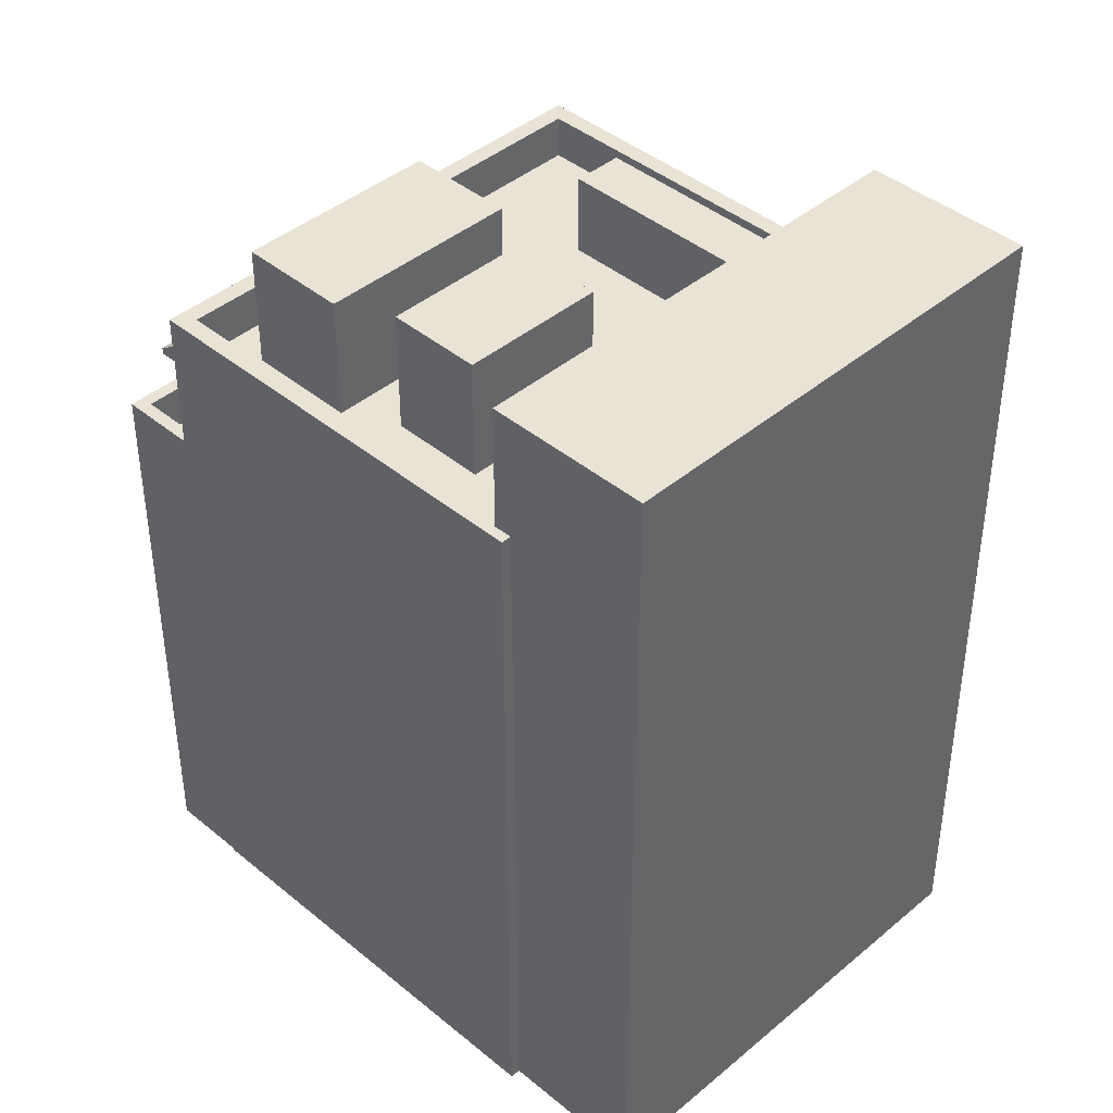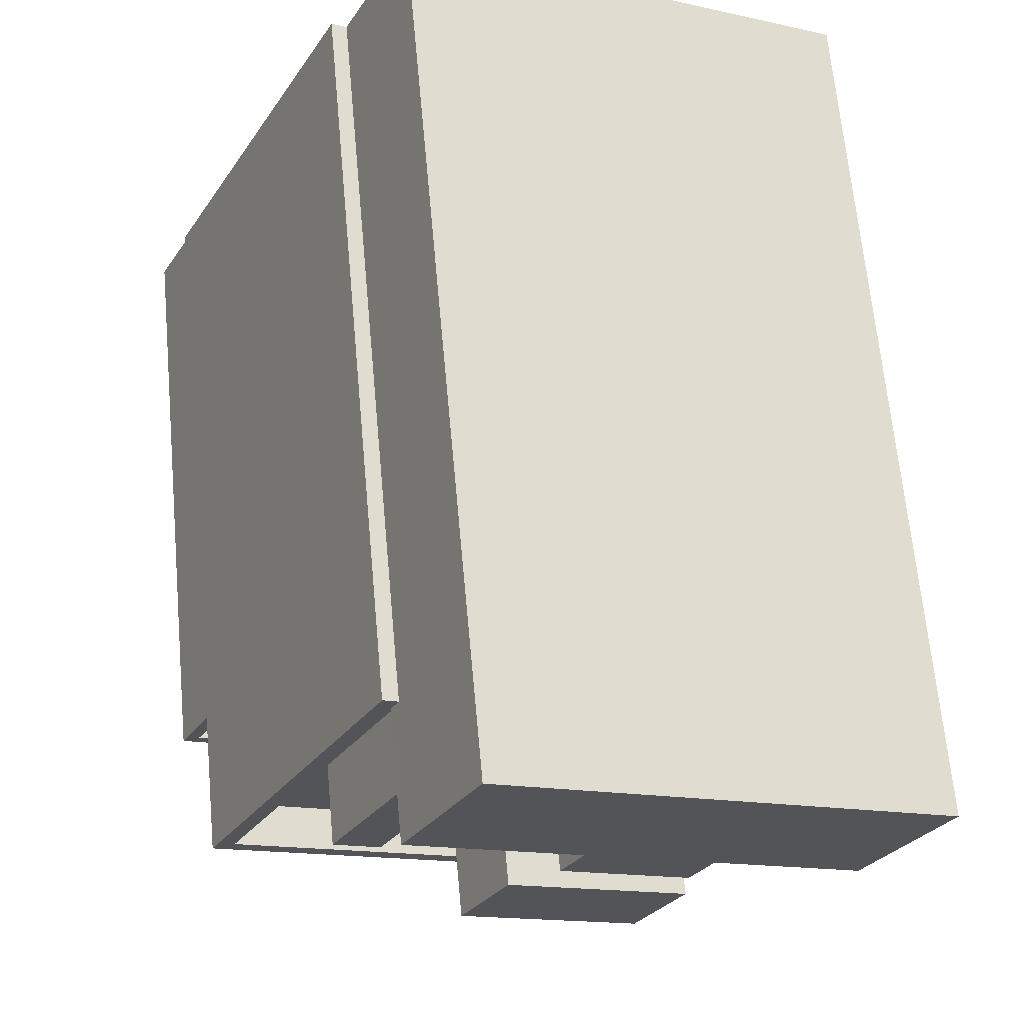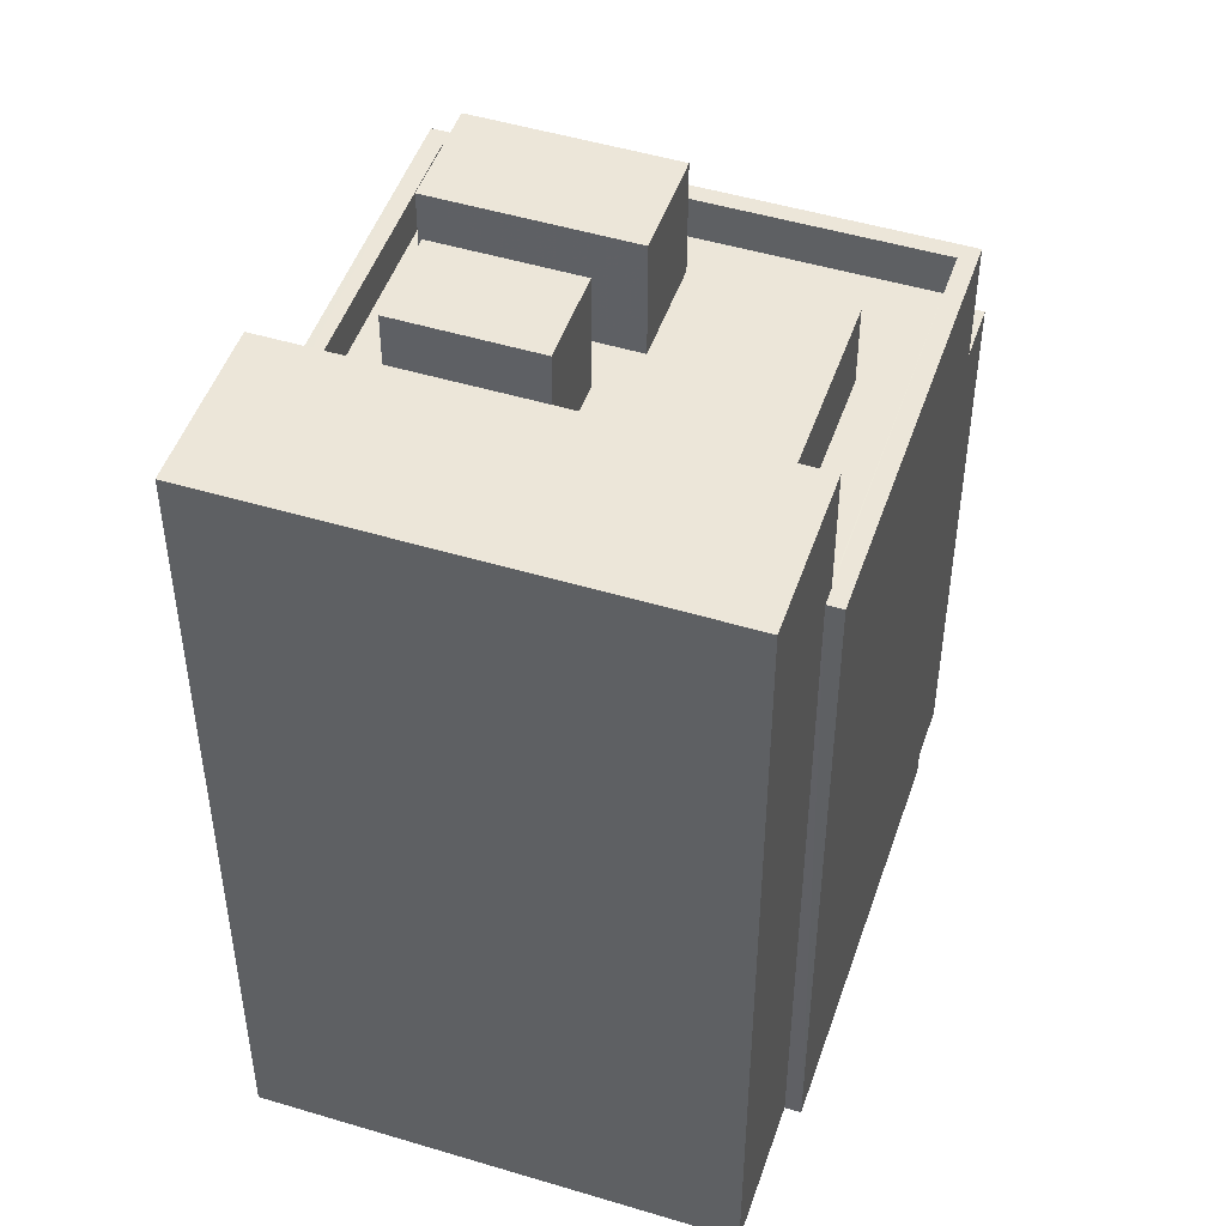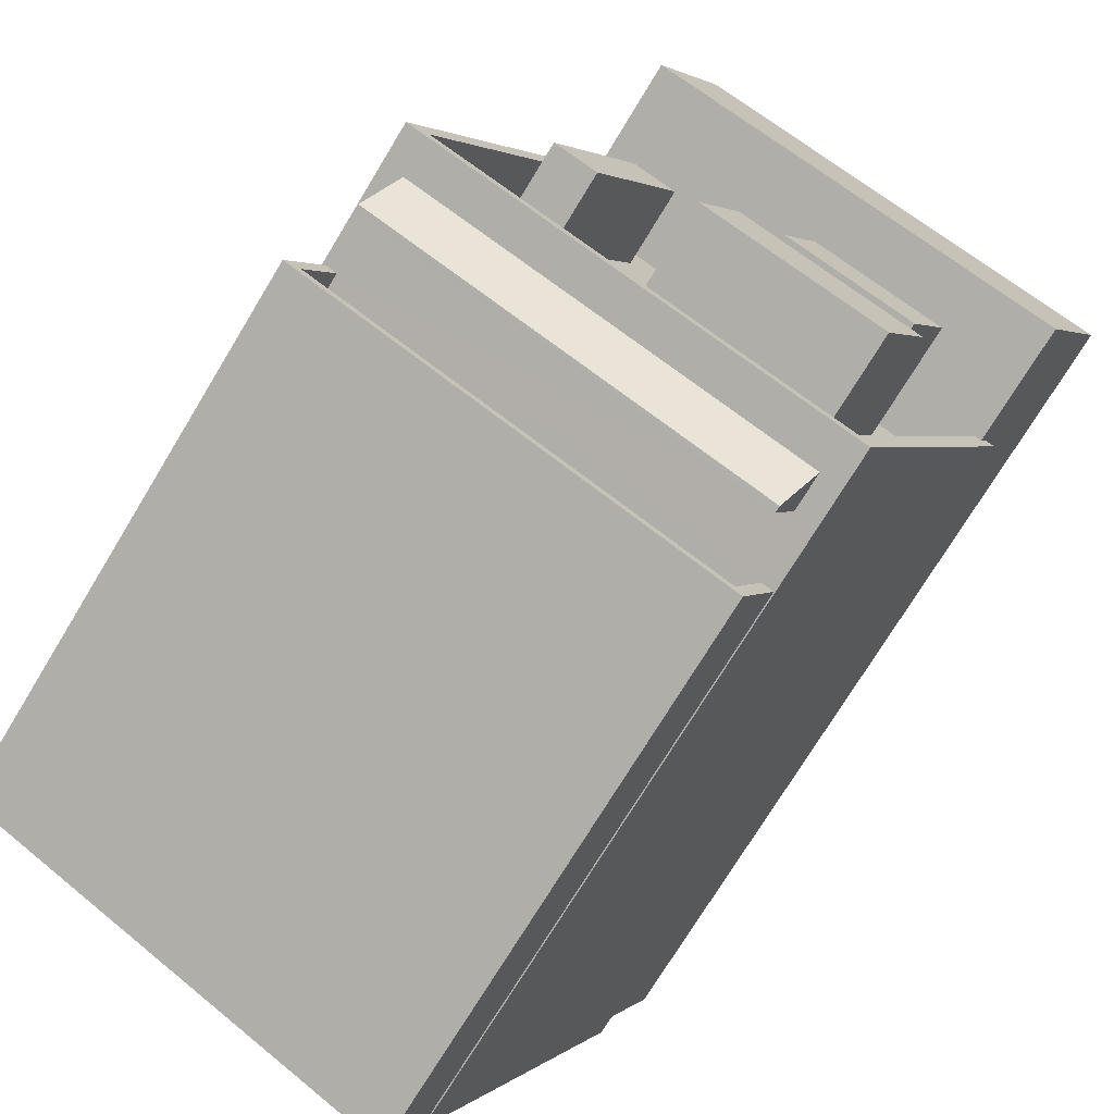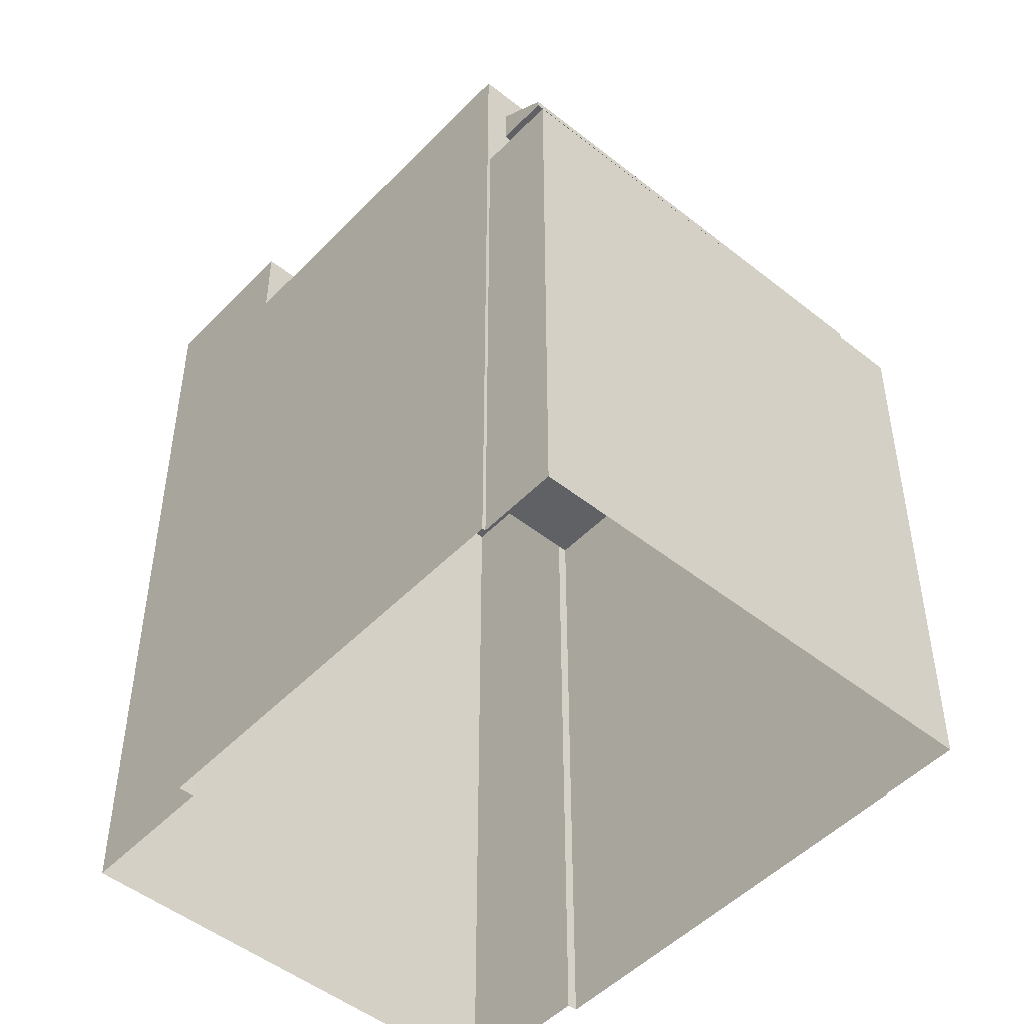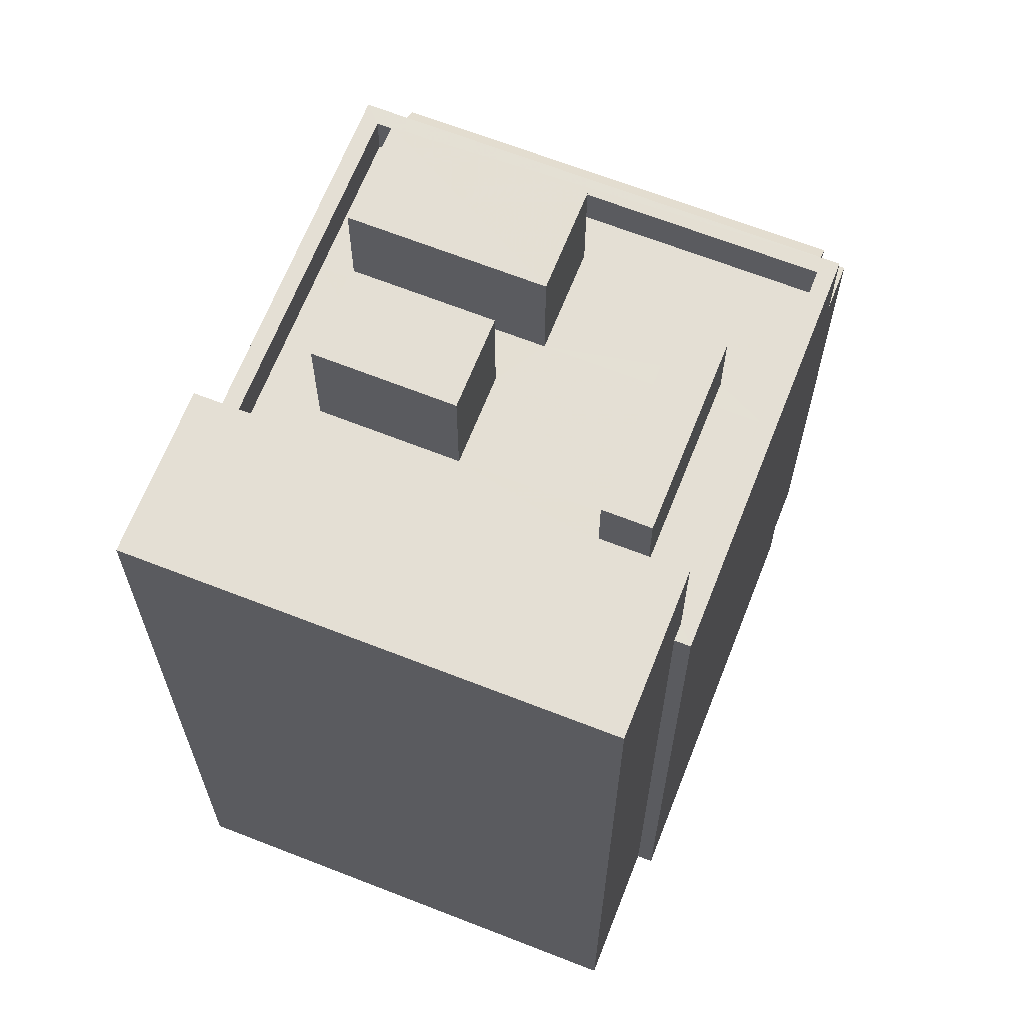
<metadata>
{"format":"obj","ext":"obj","renderer":"f3d","projection":"perspective","resolution":1024,"background":"white","views":[{"elev":42.1,"azim":108.6,"up":"+Z"},{"elev":65.6,"azim":-5.2,"up":"+Y"},{"elev":48.8,"azim":172.4,"up":"+Z"},{"elev":-73.4,"azim":-31.2,"up":"+Y"},{"elev":-49.0,"azim":-67.6,"up":"+Z"},{"elev":66.3,"azim":175.3,"up":"+Z"}]}
</metadata>
<code>
v -5494 -3.524e+04 3.985
v -5484 -3.524e+04 3.981
v -5495 -3.524e+04 3.983
v -5495 -3.524e+04 3.983
v -5500 -3.525e+04 3.979
v -5500 -3.525e+04 3.98
v -5489 -3.525e+04 3.976
v -5485 -3.525e+04 3.98
v -5485 -3.525e+04 3.98
v -5489 -3.525e+04 3.976
v -5501 -3.525e+04 3.979
v -5490 -3.526e+04 3.975
v -5490 -3.525e+04 18.73
v -5490 -3.525e+04 18.73
v -5500 -3.525e+04 18.74
v -5499 -3.525e+04 18.74
v -5495 -3.524e+04 21.47
v -5497 -3.525e+04 21.47
v -5496 -3.525e+04 21.47
v -5494 -3.524e+04 21.47
v -5490 -3.525e+04 19.57
v -5488 -3.525e+04 19.58
v -5489 -3.525e+04 19.58
v -5490 -3.525e+04 19.57
v -5497 -3.525e+04 19.58
v -5498 -3.525e+04 19.58
v -5497 -3.525e+04 19.58
v -5499 -3.525e+04 19.58
v -5494 -3.525e+04 19.58
v -5493 -3.525e+04 19.58
v -5496 -3.525e+04 19.58
v -5496 -3.525e+04 19.58
v -5495 -3.524e+04 19.58
v -5496 -3.524e+04 19.58
v -5487 -3.525e+04 19.58
v -5486 -3.525e+04 19.58
v -5488 -3.525e+04 19.58
v -5491 -3.525e+04 19.58
v -5495 -3.524e+04 19.58
v -5494 -3.524e+04 19.58
v -5495 -3.524e+04 19.58
v -5494 -3.524e+04 19.58
v -5489 -3.525e+04 19.58
v -5492 -3.525e+04 19.58
v -5485 -3.525e+04 20.58
v -5485 -3.525e+04 20.58
v -5485 -3.525e+04 20.58
v -5489 -3.525e+04 20.57
v -5490 -3.525e+04 20.57
v -5500 -3.525e+04 20.58
v -5495 -3.524e+04 20.58
v -5495 -3.524e+04 20.58
v -5495 -3.524e+04 20.58
v -5486 -3.525e+04 20.58
v -5499 -3.525e+04 20.58
v -5495 -3.524e+04 20.58
v -5493 -3.525e+04 22.38
v -5494 -3.525e+04 22.38
v -5490 -3.525e+04 22.38
v -5489 -3.525e+04 22.38
v -5491 -3.525e+04 22.38
v -5489 -3.525e+04 22.38
v -5488 -3.525e+04 22.38
v -5492 -3.525e+04 22.38
v -5484 -3.524e+04 23.49
v -5494 -3.524e+04 23.5
v -5495 -3.524e+04 23.5
v -5485 -3.525e+04 23.49
v -5490 -3.525e+04 19.63
v -5500 -3.525e+04 18.89
v -5490 -3.525e+04 18.89
v -5499 -3.525e+04 19.64
v -5490 -3.525e+04 16.23
v -5500 -3.525e+04 16.24
v -5490 -3.526e+04 16.23
v -5499 -3.525e+04 16.24
v -5499 -3.525e+04 17.24
v -5500 -3.525e+04 17.24
v -5500 -3.525e+04 17.24
v -5501 -3.525e+04 17.24
v -5490 -3.525e+04 17.23
v -5490 -3.526e+04 17.23
v -5489 -3.525e+04 17.23
v -5490 -3.526e+04 17.23
v -5489 -3.525e+04 18.73
v -5500 -3.525e+04 18.74
f 1 2 3
f 4 3 5
f 6 4 5
f 7 8 9
f 2 8 3
f 7 9 10
f 11 5 7
f 12 11 7
f 5 3 7
f 3 8 7
f 13 14 15
f 16 13 15
f 17 18 19
f 20 17 19
f 21 22 23
f 22 21 24
f 25 26 27
f 28 24 29
f 26 28 27
f 30 31 32
f 30 32 29
f 29 24 21
f 32 27 28
f 32 28 29
f 33 34 26
f 25 33 26
f 35 36 37
f 37 36 38
f 33 39 34
f 40 36 41
f 42 38 40
f 34 39 41
f 39 40 41
f 38 36 40
f 22 35 43
f 23 22 43
f 23 44 30
f 42 31 30
f 38 42 44
f 43 35 37
f 23 43 44
f 44 42 30
f 45 46 47
f 46 45 48
f 48 49 50
f 51 52 53
f 51 50 52
f 54 49 45
f 52 55 56
f 49 55 50
f 49 48 45
f 50 55 52
f 57 58 59
f 60 57 59
f 61 62 63
f 61 64 62
f 65 66 67
f 68 65 67
f 69 70 71
f 69 72 70
f 73 74 75
f 73 76 74
f 77 78 79
f 78 80 79
f 81 82 83
f 83 82 84
f 82 80 84
f 79 80 82
f 31 42 19
f 32 31 19
f 42 40 20
f 19 42 20
f 19 18 27
f 32 19 27
f 33 25 18
f 39 33 17
f 25 27 18
f 17 33 18
f 39 20 40
f 39 17 20
f 53 4 51
f 53 3 4
f 85 83 10
f 10 83 7
f 85 13 81
f 6 78 86
f 5 78 6
f 13 16 77
f 77 16 86
f 76 73 81
f 83 85 81
f 76 81 77
f 78 77 86
f 81 13 77
f 50 51 86
f 51 4 86
f 4 6 86
f 8 46 9
f 8 47 46
f 48 85 46
f 85 10 9
f 46 85 9
f 72 86 16
f 86 72 50
f 50 72 48
f 85 69 13
f 48 69 85
f 72 69 48
f 24 49 22
f 49 54 22
f 22 54 35
f 54 36 35
f 28 49 24
f 28 55 49
f 26 34 56
f 28 26 55
f 34 41 56
f 26 56 55
f 23 60 59
f 21 23 59
f 29 21 59
f 58 29 59
f 30 29 58
f 57 30 58
f 60 23 30
f 57 60 30
f 37 62 43
f 37 63 62
f 62 64 44
f 43 62 44
f 64 61 38
f 44 64 38
f 38 63 37
f 38 61 63
f 1 53 66
f 66 53 67
f 1 3 53
f 67 53 52
f 65 2 1
f 66 65 1
f 8 2 47
f 2 65 47
f 47 68 45
f 47 65 68
f 41 36 54
f 52 56 67
f 41 54 56
f 54 45 68
f 67 54 68
f 67 56 54
f 13 71 14
f 13 69 71
f 14 70 15
f 14 71 70
f 16 15 70
f 72 16 70
f 73 75 82
f 81 73 82
f 82 75 74
f 79 82 74
f 76 79 74
f 76 77 79
f 84 11 12
f 84 80 11
f 5 11 80
f 78 5 80
f 7 84 12
f 7 83 84

</code>
